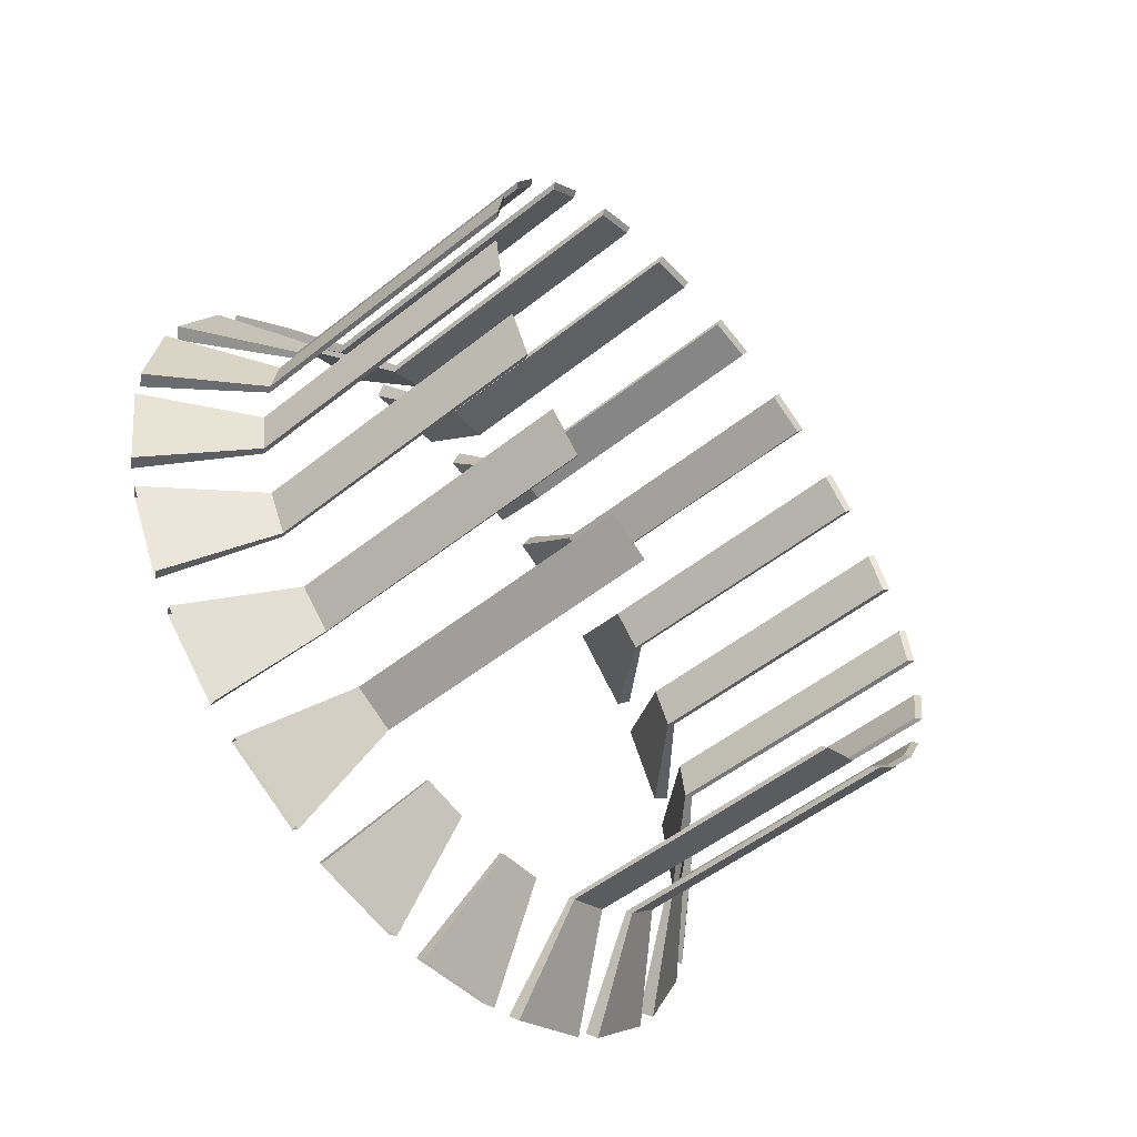
<metadata>
{"format":"obj","ext":"obj","renderer":"f3d","projection":"perspective","resolution":1024,"background":"white","views":[{"elev":-55.4,"azim":-140.6,"up":"+Y"}]}
</metadata>
<code>
g default
v -1.437e+04 1937 -596.1
v -1.437e+04 1817 -830.7
v -1.44e+04 1840 -848.6
v -1.44e+04 1965 -604
v -1.437e+04 1616 -1107
v -1.437e+04 1430 -1294
v -1.44e+04 1446 -1318
v -1.44e+04 1640 -1123
v -1.437e+04 1153 -1495
v -1.437e+04 918.9 -1614
v -1.44e+04 926.8 -1642
v -1.44e+04 1171 -1517
v -1.437e+04 593.7 -1720
v -1.437e+04 333.6 -1761
v -1.44e+04 332.5 -1790
v -1.44e+04 603.7 -1747
v -1.437e+04 -8.315 -1761
v -1.437e+04 -268.4 -1720
v -1.44e+04 -278.4 -1747
v -1.44e+04 -7.223 -1790
v -1.437e+04 -593.6 -1614
v -1.437e+04 -828.2 -1495
v -1.44e+04 -846.1 -1517
v -1.44e+04 -601.5 -1642
v -1.437e+04 -1105 -1294
v -1.437e+04 -1291 -1107
v -1.44e+04 -1315 -1123
v -1.44e+04 -1121 -1318
v -1.437e+04 -1492 -830.7
v -1.437e+04 -1612 -596.1
v -1.44e+04 -1639 -604
v -1.44e+04 -1515 -848.6
v -1.437e+04 -1612 916.3
v -1.437e+04 -1492 1151
v -1.44e+04 -1515 1169
v -1.44e+04 -1639 924.2
v -1.437e+04 -1291 1428
v -1.437e+04 -1105 1614
v -1.44e+04 -1121 1638
v -1.44e+04 -1315 1444
v -1.437e+04 -828.2 1815
v -1.437e+04 -593.6 1934
v -1.44e+04 -601.5 1962
v -1.44e+04 -846.1 1837
v -1.437e+04 -268.4 2040
v -1.437e+04 -8.314 2081
v -1.44e+04 -7.222 2110
v -1.44e+04 -278.4 2067
v -1.437e+04 333.6 2081
v -1.437e+04 593.7 2040
v -1.44e+04 603.7 2067
v -1.44e+04 332.5 2110
v -1.437e+04 918.9 1934
v -1.437e+04 1153 1815
v -1.44e+04 1171 1837
v -1.44e+04 926.8 1962
v -1.437e+04 1430 1614
v -1.437e+04 1616 1428
v -1.44e+04 1640 1444
v -1.44e+04 1446 1638
v -1.437e+04 1817 1151
v -1.437e+04 1937 916.3
v -1.44e+04 1965 924.2
v -1.44e+04 1840 1169
v -1.437e+04 2042 591.2
v -1.437e+04 2084 331.1
v -1.44e+04 2113 330
v -1.44e+04 2070 601.1
v -1.437e+04 2084 -10.84
v -1.437e+04 2042 -270.9
v -1.44e+04 2070 -280.9
v -1.44e+04 2113 -9.753
v -1.217e+04 2425 -689.6
v -1.217e+04 2180 -1171
v -1.268e+04 1804 -822.5
v -1.268e+04 1922 -589.8
v -1.217e+04 2180 -1171
v -1.223e+04 2227 -1208
v -1.271e+04 1826 -840.3
v -1.268e+04 1804 -822.5
v -1.223e+04 2227 -1208
v -1.223e+04 2483 -705.8
v -1.271e+04 1950 -597.7
v -1.271e+04 1826 -840.3
v -1.223e+04 2483 -705.8
v -1.217e+04 2425 -689.6
v -1.268e+04 1922 -589.8
v -1.271e+04 1950 -597.7
v -1.217e+04 2052 -1347
v -1.217e+04 1670 -1729
v -1.268e+04 1420 -1282
v -1.268e+04 1604 -1097
v -1.217e+04 1670 -1729
v -1.223e+04 1703 -1779
v -1.271e+04 1436 -1305
v -1.268e+04 1420 -1282
v -1.223e+04 1703 -1779
v -1.223e+04 2101 -1380
v -1.271e+04 1628 -1113
v -1.271e+04 1436 -1305
v -1.223e+04 2101 -1380
v -1.217e+04 2052 -1347
v -1.268e+04 1604 -1097
v -1.271e+04 1628 -1113
v -1.217e+04 1494 -1857
v -1.217e+04 1012 -2103
v -1.268e+04 912.6 -1599
v -1.268e+04 1145 -1481
v -1.217e+04 1012 -2103
v -1.223e+04 1029 -2160
v -1.271e+04 920.4 -1627
v -1.268e+04 912.6 -1599
v -1.223e+04 1029 -2160
v -1.223e+04 1530 -1904
v -1.271e+04 1163 -1503
v -1.271e+04 920.4 -1627
v -1.223e+04 1530 -1904
v -1.217e+04 1494 -1857
v -1.268e+04 1145 -1481
v -1.271e+04 1163 -1503
v -1.217e+04 805.2 -2170
v -1.217e+04 271.6 -2254
v -1.268e+04 332.2 -1745
v -1.268e+04 590.1 -1704
v -1.217e+04 271.6 -2254
v -1.223e+04 269.3 -2314
v -1.271e+04 331.1 -1774
v -1.268e+04 332.2 -1745
v -1.223e+04 269.3 -2314
v -1.223e+04 825.7 -2226
v -1.271e+04 600 -1731
v -1.271e+04 331.1 -1774
v -1.223e+04 825.7 -2226
v -1.217e+04 805.2 -2170
v -1.268e+04 590.1 -1704
v -1.271e+04 600 -1731
v -1.217e+04 53.73 -2254
v -1.217e+04 -479.9 -2170
v -1.268e+04 -264.8 -1704
v -1.268e+04 -6.898 -1745
v -1.217e+04 -479.9 -2170
v -1.223e+04 -500.4 -2226
v -1.271e+04 -274.7 -1731
v -1.268e+04 -264.8 -1704
v -1.223e+04 -500.4 -2226
v -1.223e+04 55.97 -2314
v -1.271e+04 -5.815 -1774
v -1.271e+04 -274.7 -1731
v -1.223e+04 55.97 -2314
v -1.217e+04 53.73 -2254
v -1.268e+04 -6.898 -1745
v -1.271e+04 -5.815 -1774
v -1.217e+04 -687.1 -2103
v -1.217e+04 -1169 -1857
v -1.268e+04 -820 -1481
v -1.268e+04 -587.3 -1599
v -1.217e+04 -1169 -1857
v -1.223e+04 -1205 -1904
v -1.271e+04 -837.7 -1503
v -1.268e+04 -820 -1481
v -1.223e+04 -1205 -1904
v -1.223e+04 -703.3 -2160
v -1.271e+04 -595.1 -1627
v -1.271e+04 -837.7 -1503
v -1.223e+04 -703.3 -2160
v -1.217e+04 -687.1 -2103
v -1.268e+04 -587.3 -1599
v -1.271e+04 -595.1 -1627
v -1.217e+04 -1345 -1729
v -1.217e+04 -1727 -1347
v -1.268e+04 -1279 -1097
v -1.268e+04 -1094 -1282
v -1.217e+04 -1727 -1347
v -1.223e+04 -1776 -1380
v -1.271e+04 -1303 -1113
v -1.268e+04 -1279 -1097
v -1.223e+04 -1776 -1380
v -1.223e+04 -1378 -1779
v -1.271e+04 -1110 -1305
v -1.271e+04 -1303 -1113
v -1.223e+04 -1378 -1779
v -1.217e+04 -1345 -1729
v -1.268e+04 -1094 -1282
v -1.271e+04 -1110 -1305
v -1.217e+04 -1855 -1171
v -1.217e+04 -2100 -689.6
v -1.268e+04 -1597 -589.8
v -1.268e+04 -1478 -822.5
v -1.217e+04 -2100 -689.6
v -1.223e+04 -2157 -705.8
v -1.271e+04 -1624 -597.7
v -1.268e+04 -1597 -589.8
v -1.223e+04 -2157 -705.8
v -1.223e+04 -1902 -1208
v -1.271e+04 -1501 -840.3
v -1.271e+04 -1624 -597.7
v -1.223e+04 -1902 -1208
v -1.217e+04 -1855 -1171
v -1.268e+04 -1478 -822.5
v -1.271e+04 -1501 -840.3
v -1.217e+04 -2167 -482.5
v -1.217e+04 -2252 51.2
v -1.268e+04 -1742 -9.427
v -1.268e+04 -1702 -267.4
v -1.217e+04 -2252 51.2
v -1.223e+04 -2311 53.44
v -1.271e+04 -1771 -8.345
v -1.268e+04 -1742 -9.427
v -1.223e+04 -2311 53.44
v -1.223e+04 -2223 -502.9
v -1.271e+04 -1729 -277.3
v -1.271e+04 -1771 -8.345
v -1.223e+04 -2223 -502.9
v -1.217e+04 -2167 -482.5
v -1.268e+04 -1702 -267.4
v -1.271e+04 -1729 -277.3
v -1.217e+04 -2252 269
v -1.217e+04 -2167 802.7
v -1.268e+04 -1702 587.6
v -1.268e+04 -1742 329.7
v -1.217e+04 -2167 802.7
v -1.223e+04 -2223 823.1
v -1.271e+04 -1729 597.5
v -1.268e+04 -1702 587.6
v -1.223e+04 -2223 823.1
v -1.223e+04 -2311 266.8
v -1.271e+04 -1771 328.6
v -1.271e+04 -1729 597.5
v -1.223e+04 -2311 266.8
v -1.217e+04 -2252 269
v -1.268e+04 -1742 329.7
v -1.271e+04 -1771 328.6
v -1.217e+04 -2100 1010
v -1.217e+04 -1855 1491
v -1.268e+04 -1478 1143
v -1.268e+04 -1597 910.1
v -1.217e+04 -1855 1491
v -1.223e+04 -1902 1528
v -1.271e+04 -1501 1160
v -1.268e+04 -1478 1143
v -1.223e+04 -1902 1528
v -1.223e+04 -2157 1026
v -1.271e+04 -1624 917.9
v -1.271e+04 -1501 1160
v -1.223e+04 -2157 1026
v -1.217e+04 -2100 1010
v -1.268e+04 -1597 910.1
v -1.271e+04 -1624 917.9
v -1.217e+04 -1727 1667
v -1.217e+04 -1345 2050
v -1.268e+04 -1094 1602
v -1.268e+04 -1279 1417
v -1.217e+04 -1345 2050
v -1.223e+04 -1378 2099
v -1.271e+04 -1110 1626
v -1.268e+04 -1094 1602
v -1.223e+04 -1378 2099
v -1.223e+04 -1776 1701
v -1.271e+04 -1303 1433
v -1.271e+04 -1110 1626
v -1.223e+04 -1776 1701
v -1.217e+04 -1727 1667
v -1.268e+04 -1279 1417
v -1.271e+04 -1303 1433
v -1.217e+04 -1169 2178
v -1.217e+04 -687.1 2423
v -1.268e+04 -587.3 1920
v -1.268e+04 -820 1801
v -1.217e+04 -687.1 2423
v -1.223e+04 -703.3 2480
v -1.271e+04 -595.1 1947
v -1.268e+04 -587.3 1920
v -1.223e+04 -703.3 2480
v -1.223e+04 -1205 2224
v -1.271e+04 -837.7 1824
v -1.271e+04 -595.1 1947
v -1.223e+04 -1205 2224
v -1.217e+04 -1169 2178
v -1.268e+04 -820 1801
v -1.271e+04 -837.7 1824
v -1.217e+04 -479.9 2490
v -1.217e+04 53.73 2575
v -1.268e+04 -6.897 2065
v -1.268e+04 -264.8 2024
v -1.217e+04 53.73 2575
v -1.223e+04 55.97 2634
v -1.271e+04 -5.814 2094
v -1.268e+04 -6.897 2065
v -1.223e+04 55.97 2634
v -1.223e+04 -500.4 2546
v -1.271e+04 -274.7 2051
v -1.271e+04 -5.814 2094
v -1.223e+04 -500.4 2546
v -1.217e+04 -479.9 2490
v -1.268e+04 -264.8 2024
v -1.271e+04 -274.7 2051
v -1.217e+04 271.6 2575
v -1.217e+04 805.2 2490
v -1.268e+04 590.1 2024
v -1.268e+04 332.2 2065
v -1.217e+04 805.2 2490
v -1.223e+04 825.7 2546
v -1.271e+04 600 2051
v -1.268e+04 590.1 2024
v -1.223e+04 825.7 2546
v -1.223e+04 269.3 2634
v -1.271e+04 331.1 2094
v -1.271e+04 600 2051
v -1.223e+04 269.3 2634
v -1.217e+04 271.6 2575
v -1.268e+04 332.2 2065
v -1.271e+04 331.1 2094
v -1.217e+04 1012 2423
v -1.217e+04 1494 2178
v -1.268e+04 1145 1801
v -1.268e+04 912.6 1920
v -1.217e+04 1494 2178
v -1.223e+04 1530 2224
v -1.271e+04 1163 1824
v -1.268e+04 1145 1801
v -1.223e+04 1530 2224
v -1.223e+04 1029 2480
v -1.271e+04 920.4 1947
v -1.271e+04 1163 1824
v -1.223e+04 1029 2480
v -1.217e+04 1012 2423
v -1.268e+04 912.6 1920
v -1.271e+04 920.4 1947
v -1.217e+04 1670 2050
v -1.217e+04 2052 1667
v -1.268e+04 1604 1417
v -1.268e+04 1420 1602
v -1.217e+04 2052 1667
v -1.223e+04 2101 1701
v -1.271e+04 1628 1433
v -1.268e+04 1604 1417
v -1.223e+04 2101 1701
v -1.223e+04 1703 2099
v -1.271e+04 1436 1626
v -1.271e+04 1628 1433
v -1.223e+04 1703 2099
v -1.217e+04 1670 2050
v -1.268e+04 1420 1602
v -1.271e+04 1436 1626
v -1.217e+04 2180 1491
v -1.217e+04 2425 1010
v -1.268e+04 1922 910.1
v -1.268e+04 1804 1143
v -1.217e+04 2425 1010
v -1.223e+04 2483 1026
v -1.271e+04 1950 917.9
v -1.268e+04 1922 910.1
v -1.223e+04 2483 1026
v -1.223e+04 2227 1528
v -1.271e+04 1826 1160
v -1.271e+04 1950 917.9
v -1.223e+04 2227 1528
v -1.217e+04 2180 1491
v -1.268e+04 1804 1143
v -1.271e+04 1826 1160
v -1.217e+04 2493 802.7
v -1.217e+04 2577 269
v -1.268e+04 2068 329.7
v -1.268e+04 2027 587.6
v -1.217e+04 2577 269
v -1.223e+04 2637 266.8
v -1.271e+04 2096 328.6
v -1.268e+04 2068 329.7
v -1.223e+04 2637 266.8
v -1.223e+04 2548 823.1
v -1.271e+04 2054 597.5
v -1.271e+04 2096 328.6
v -1.223e+04 2548 823.1
v -1.217e+04 2493 802.7
v -1.268e+04 2027 587.6
v -1.271e+04 2054 597.5
v -1.217e+04 2577 51.2
v -1.217e+04 2493 -482.5
v -1.268e+04 2027 -267.4
v -1.268e+04 2068 -9.427
v -1.217e+04 2493 -482.5
v -1.223e+04 2548 -502.9
v -1.271e+04 2054 -277.3
v -1.268e+04 2027 -267.4
v -1.223e+04 2548 -502.9
v -1.223e+04 2637 53.44
v -1.271e+04 2096 -8.345
v -1.271e+04 2054 -277.3
v -1.223e+04 2637 53.44
v -1.217e+04 2577 51.2
v -1.268e+04 2068 -9.427
v -1.271e+04 2096 -8.345
v -1.268e+04 1922 -589.8
v -1.268e+04 1804 -822.5
v -1.437e+04 1817 -830.7
v -1.437e+04 1937 -596.1
v -1.268e+04 1804 -822.5
v -1.271e+04 1826 -840.3
v -1.44e+04 1840 -848.6
v -1.437e+04 1817 -830.7
v -1.271e+04 1826 -840.3
v -1.271e+04 1950 -597.7
v -1.44e+04 1965 -604
v -1.44e+04 1840 -848.6
v -1.271e+04 1950 -597.7
v -1.268e+04 1922 -589.8
v -1.437e+04 1937 -596.1
v -1.44e+04 1965 -604
v -1.268e+04 1604 -1097
v -1.268e+04 1420 -1282
v -1.437e+04 1430 -1294
v -1.437e+04 1616 -1107
v -1.268e+04 1420 -1282
v -1.271e+04 1436 -1305
v -1.44e+04 1446 -1318
v -1.437e+04 1430 -1294
v -1.271e+04 1436 -1305
v -1.271e+04 1628 -1113
v -1.44e+04 1640 -1123
v -1.44e+04 1446 -1318
v -1.271e+04 1628 -1113
v -1.268e+04 1604 -1097
v -1.437e+04 1616 -1107
v -1.44e+04 1640 -1123
v -1.268e+04 1145 -1481
v -1.268e+04 912.6 -1599
v -1.437e+04 918.9 -1614
v -1.437e+04 1153 -1495
v -1.268e+04 912.6 -1599
v -1.271e+04 920.4 -1627
v -1.44e+04 926.8 -1642
v -1.437e+04 918.9 -1614
v -1.271e+04 920.4 -1627
v -1.271e+04 1163 -1503
v -1.44e+04 1171 -1517
v -1.44e+04 926.8 -1642
v -1.271e+04 1163 -1503
v -1.268e+04 1145 -1481
v -1.437e+04 1153 -1495
v -1.44e+04 1171 -1517
v -1.268e+04 590.1 -1704
v -1.268e+04 332.2 -1745
v -1.437e+04 333.6 -1761
v -1.437e+04 593.7 -1720
v -1.268e+04 332.2 -1745
v -1.271e+04 331.1 -1774
v -1.44e+04 332.5 -1790
v -1.437e+04 333.6 -1761
v -1.271e+04 331.1 -1774
v -1.271e+04 600 -1731
v -1.44e+04 603.7 -1747
v -1.44e+04 332.5 -1790
v -1.271e+04 600 -1731
v -1.268e+04 590.1 -1704
v -1.437e+04 593.7 -1720
v -1.44e+04 603.7 -1747
v -1.268e+04 -6.898 -1745
v -1.268e+04 -264.8 -1704
v -1.437e+04 -268.4 -1720
v -1.437e+04 -8.315 -1761
v -1.268e+04 -264.8 -1704
v -1.271e+04 -274.7 -1731
v -1.44e+04 -278.4 -1747
v -1.437e+04 -268.4 -1720
v -1.271e+04 -274.7 -1731
v -1.271e+04 -5.815 -1774
v -1.44e+04 -7.223 -1790
v -1.44e+04 -278.4 -1747
v -1.271e+04 -5.815 -1774
v -1.268e+04 -6.898 -1745
v -1.437e+04 -8.315 -1761
v -1.44e+04 -7.223 -1790
v -1.268e+04 -587.3 -1599
v -1.268e+04 -820 -1481
v -1.437e+04 -828.2 -1495
v -1.437e+04 -593.6 -1614
v -1.268e+04 -820 -1481
v -1.271e+04 -837.7 -1503
v -1.44e+04 -846.1 -1517
v -1.437e+04 -828.2 -1495
v -1.271e+04 -837.7 -1503
v -1.271e+04 -595.1 -1627
v -1.44e+04 -601.5 -1642
v -1.44e+04 -846.1 -1517
v -1.271e+04 -595.1 -1627
v -1.268e+04 -587.3 -1599
v -1.437e+04 -593.6 -1614
v -1.44e+04 -601.5 -1642
v -1.268e+04 -1094 -1282
v -1.268e+04 -1279 -1097
v -1.437e+04 -1291 -1107
v -1.437e+04 -1105 -1294
v -1.268e+04 -1279 -1097
v -1.271e+04 -1303 -1113
v -1.44e+04 -1315 -1123
v -1.437e+04 -1291 -1107
v -1.271e+04 -1303 -1113
v -1.271e+04 -1110 -1305
v -1.44e+04 -1121 -1318
v -1.44e+04 -1315 -1123
v -1.271e+04 -1110 -1305
v -1.268e+04 -1094 -1282
v -1.437e+04 -1105 -1294
v -1.44e+04 -1121 -1318
v -1.268e+04 -1478 -822.5
v -1.268e+04 -1597 -589.8
v -1.437e+04 -1612 -596.1
v -1.437e+04 -1492 -830.7
v -1.268e+04 -1597 -589.8
v -1.271e+04 -1624 -597.7
v -1.44e+04 -1639 -604
v -1.437e+04 -1612 -596.1
v -1.271e+04 -1624 -597.7
v -1.271e+04 -1501 -840.3
v -1.44e+04 -1515 -848.6
v -1.44e+04 -1639 -604
v -1.271e+04 -1501 -840.3
v -1.268e+04 -1478 -822.5
v -1.437e+04 -1492 -830.7
v -1.44e+04 -1515 -848.6
v -1.268e+04 -1597 910.1
v -1.268e+04 -1478 1143
v -1.437e+04 -1492 1151
v -1.437e+04 -1612 916.3
v -1.268e+04 -1478 1143
v -1.271e+04 -1501 1160
v -1.44e+04 -1515 1169
v -1.437e+04 -1492 1151
v -1.271e+04 -1501 1160
v -1.271e+04 -1624 917.9
v -1.44e+04 -1639 924.2
v -1.44e+04 -1515 1169
v -1.271e+04 -1624 917.9
v -1.268e+04 -1597 910.1
v -1.437e+04 -1612 916.3
v -1.44e+04 -1639 924.2
v -1.268e+04 -1279 1417
v -1.268e+04 -1094 1602
v -1.437e+04 -1105 1614
v -1.437e+04 -1291 1428
v -1.268e+04 -1094 1602
v -1.271e+04 -1110 1626
v -1.44e+04 -1121 1638
v -1.437e+04 -1105 1614
v -1.271e+04 -1110 1626
v -1.271e+04 -1303 1433
v -1.44e+04 -1315 1444
v -1.44e+04 -1121 1638
v -1.271e+04 -1303 1433
v -1.268e+04 -1279 1417
v -1.437e+04 -1291 1428
v -1.44e+04 -1315 1444
v -1.268e+04 -820 1801
v -1.268e+04 -587.3 1920
v -1.437e+04 -593.6 1934
v -1.437e+04 -828.2 1815
v -1.268e+04 -587.3 1920
v -1.271e+04 -595.1 1947
v -1.44e+04 -601.5 1962
v -1.437e+04 -593.6 1934
v -1.271e+04 -595.1 1947
v -1.271e+04 -837.7 1824
v -1.44e+04 -846.1 1837
v -1.44e+04 -601.5 1962
v -1.271e+04 -837.7 1824
v -1.268e+04 -820 1801
v -1.437e+04 -828.2 1815
v -1.44e+04 -846.1 1837
v -1.268e+04 -264.8 2024
v -1.268e+04 -6.897 2065
v -1.437e+04 -8.314 2081
v -1.437e+04 -268.4 2040
v -1.268e+04 -6.897 2065
v -1.271e+04 -5.814 2094
v -1.44e+04 -7.222 2110
v -1.437e+04 -8.314 2081
v -1.271e+04 -5.814 2094
v -1.271e+04 -274.7 2051
v -1.44e+04 -278.4 2067
v -1.44e+04 -7.222 2110
v -1.271e+04 -274.7 2051
v -1.268e+04 -264.8 2024
v -1.437e+04 -268.4 2040
v -1.44e+04 -278.4 2067
v -1.268e+04 332.2 2065
v -1.268e+04 590.1 2024
v -1.437e+04 593.7 2040
v -1.437e+04 333.6 2081
v -1.268e+04 590.1 2024
v -1.271e+04 600 2051
v -1.44e+04 603.7 2067
v -1.437e+04 593.7 2040
v -1.271e+04 600 2051
v -1.271e+04 331.1 2094
v -1.44e+04 332.5 2110
v -1.44e+04 603.7 2067
v -1.271e+04 331.1 2094
v -1.268e+04 332.2 2065
v -1.437e+04 333.6 2081
v -1.44e+04 332.5 2110
v -1.268e+04 912.6 1920
v -1.268e+04 1145 1801
v -1.437e+04 1153 1815
v -1.437e+04 918.9 1934
v -1.268e+04 1145 1801
v -1.271e+04 1163 1824
v -1.44e+04 1171 1837
v -1.437e+04 1153 1815
v -1.271e+04 1163 1824
v -1.271e+04 920.4 1947
v -1.44e+04 926.8 1962
v -1.44e+04 1171 1837
v -1.271e+04 920.4 1947
v -1.268e+04 912.6 1920
v -1.437e+04 918.9 1934
v -1.44e+04 926.8 1962
v -1.268e+04 1420 1602
v -1.268e+04 1604 1417
v -1.437e+04 1616 1428
v -1.437e+04 1430 1614
v -1.268e+04 1604 1417
v -1.271e+04 1628 1433
v -1.44e+04 1640 1444
v -1.437e+04 1616 1428
v -1.271e+04 1628 1433
v -1.271e+04 1436 1626
v -1.44e+04 1446 1638
v -1.44e+04 1640 1444
v -1.271e+04 1436 1626
v -1.268e+04 1420 1602
v -1.437e+04 1430 1614
v -1.44e+04 1446 1638
v -1.268e+04 1804 1143
v -1.268e+04 1922 910.1
v -1.437e+04 1937 916.3
v -1.437e+04 1817 1151
v -1.268e+04 1922 910.1
v -1.271e+04 1950 917.9
v -1.44e+04 1965 924.2
v -1.437e+04 1937 916.3
v -1.271e+04 1950 917.9
v -1.271e+04 1826 1160
v -1.44e+04 1840 1169
v -1.44e+04 1965 924.2
v -1.271e+04 1826 1160
v -1.268e+04 1804 1143
v -1.437e+04 1817 1151
v -1.44e+04 1840 1169
v -1.268e+04 2027 587.6
v -1.268e+04 2068 329.7
v -1.437e+04 2084 331.1
v -1.437e+04 2042 591.2
v -1.268e+04 2068 329.7
v -1.271e+04 2096 328.6
v -1.44e+04 2113 330
v -1.437e+04 2084 331.1
v -1.271e+04 2096 328.6
v -1.271e+04 2054 597.5
v -1.44e+04 2070 601.1
v -1.44e+04 2113 330
v -1.271e+04 2054 597.5
v -1.268e+04 2027 587.6
v -1.437e+04 2042 591.2
v -1.44e+04 2070 601.1
v -1.268e+04 2068 -9.427
v -1.268e+04 2027 -267.4
v -1.437e+04 2042 -270.9
v -1.437e+04 2084 -10.84
v -1.268e+04 2027 -267.4
v -1.271e+04 2054 -277.3
v -1.44e+04 2070 -280.9
v -1.437e+04 2042 -270.9
v -1.271e+04 2054 -277.3
v -1.271e+04 2096 -8.345
v -1.44e+04 2113 -9.753
v -1.44e+04 2070 -280.9
v -1.271e+04 2096 -8.345
v -1.268e+04 2068 -9.427
v -1.437e+04 2084 -10.84
v -1.44e+04 2113 -9.753
g polySurface333
f 1 2 3 4
f 5 6 7 8
f 9 10 11 12
f 13 14 15 16
f 17 18 19 20
f 21 22 23 24
f 25 26 27 28
f 29 30 31 32
f 33 34 35 36
f 37 38 39 40
f 41 42 43 44
f 45 46 47 48
f 49 50 51 52
f 53 54 55 56
f 57 58 59 60
f 61 62 63 64
f 65 66 67 68
f 69 70 71 72
f 73 74 75 76
f 77 78 79 80
f 81 82 83 84
f 85 86 87 88
f 89 90 91 92
f 93 94 95 96
f 97 98 99 100
f 101 102 103 104
f 105 106 107 108
f 109 110 111 112
f 113 114 115 116
f 117 118 119 120
f 121 122 123 124
f 125 126 127 128
f 129 130 131 132
f 133 134 135 136
f 137 138 139 140
f 141 142 143 144
f 145 146 147 148
f 149 150 151 152
f 153 154 155 156
f 157 158 159 160
f 161 162 163 164
f 165 166 167 168
f 169 170 171 172
f 173 174 175 176
f 177 178 179 180
f 181 182 183 184
f 185 186 187 188
f 189 190 191 192
f 193 194 195 196
f 197 198 199 200
f 201 202 203 204
f 205 206 207 208
f 209 210 211 212
f 213 214 215 216
f 217 218 219 220
f 221 222 223 224
f 225 226 227 228
f 229 230 231 232
f 233 234 235 236
f 237 238 239 240
f 241 242 243 244
f 245 246 247 248
f 249 250 251 252
f 253 254 255 256
f 257 258 259 260
f 261 262 263 264
f 265 266 267 268
f 269 270 271 272
f 273 274 275 276
f 277 278 279 280
f 281 282 283 284
f 285 286 287 288
f 289 290 291 292
f 293 294 295 296
f 297 298 299 300
f 301 302 303 304
f 305 306 307 308
f 309 310 311 312
f 313 314 315 316
f 317 318 319 320
f 321 322 323 324
f 325 326 327 328
f 329 330 331 332
f 333 334 335 336
f 337 338 339 340
f 341 342 343 344
f 345 346 347 348
f 349 350 351 352
f 353 354 355 356
f 357 358 359 360
f 361 362 363 364
f 365 366 367 368
f 369 370 371 372
f 373 374 375 376
f 377 378 379 380
f 381 382 383 384
f 385 386 387 388
f 389 390 391 392
f 393 394 395 396
f 397 398 399 400
f 401 402 403 404
f 405 406 407 408
f 409 410 411 412
f 413 414 415 416
f 417 418 419 420
f 421 422 423 424
f 425 426 427 428
f 429 430 431 432
f 433 434 435 436
f 437 438 439 440
f 441 442 443 444
f 445 446 447 448
f 449 450 451 452
f 453 454 455 456
f 457 458 459 460
f 461 462 463 464
f 465 466 467 468
f 469 470 471 472
f 473 474 475 476
f 477 478 479 480
f 481 482 483 484
f 485 486 487 488
f 489 490 491 492
f 493 494 495 496
f 497 498 499 500
f 501 502 503 504
f 505 506 507 508
f 509 510 511 512
f 513 514 515 516
f 517 518 519 520
f 521 522 523 524
f 525 526 527 528
f 529 530 531 532
f 533 534 535 536
f 537 538 539 540
f 541 542 543 544
f 545 546 547 548
f 549 550 551 552
f 553 554 555 556
f 557 558 559 560
f 561 562 563 564
f 565 566 567 568
f 569 570 571 572
f 573 574 575 576
f 577 578 579 580
f 581 582 583 584
f 585 586 587 588
f 589 590 591 592
f 593 594 595 596
f 597 598 599 600
f 601 602 603 604
f 605 606 607 608
f 609 610 611 612
f 613 614 615 616
f 617 618 619 620
f 621 622 623 624
f 625 626 627 628
f 629 630 631 632
f 633 634 635 636
f 637 638 639 640
f 641 642 643 644
f 645 646 647 648
f 649 650 651 652
f 653 654 655 656
f 657 658 659 660
f 661 662 663 664
f 665 666 667 668
f 669 670 671 672
f 673 674 675 676
f 677 678 679 680

</code>
